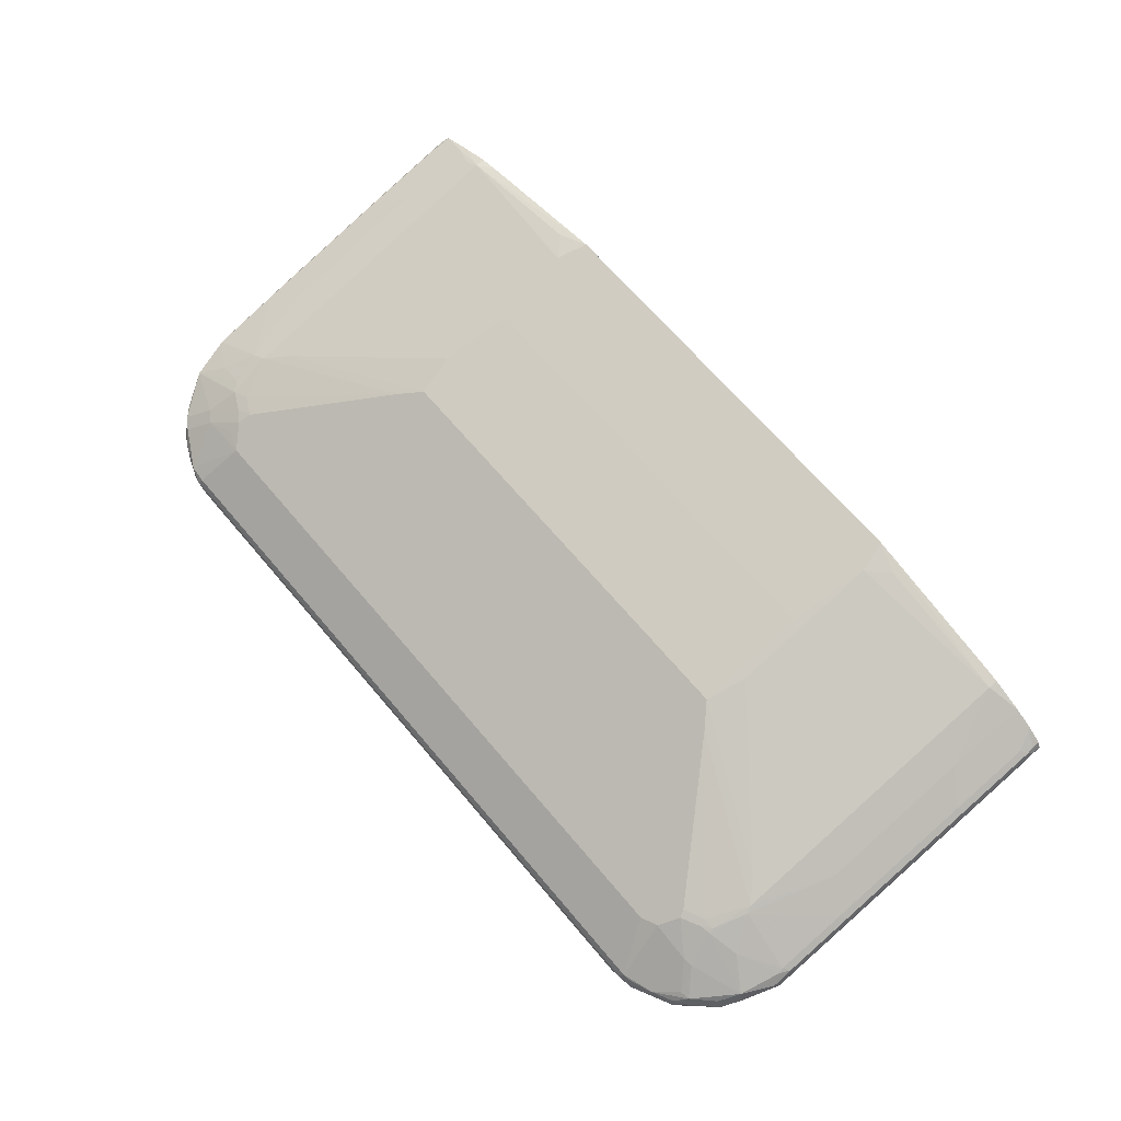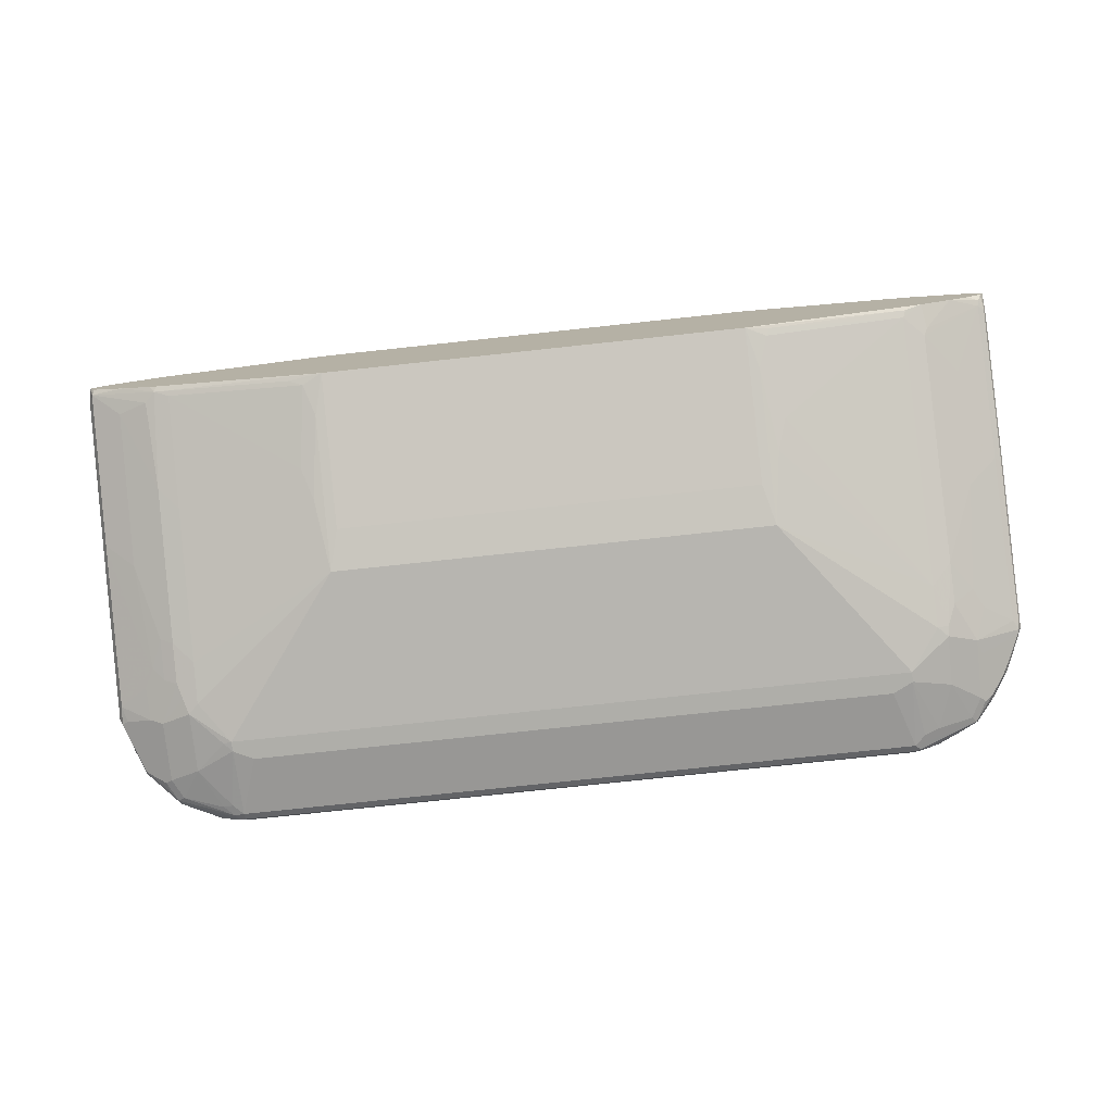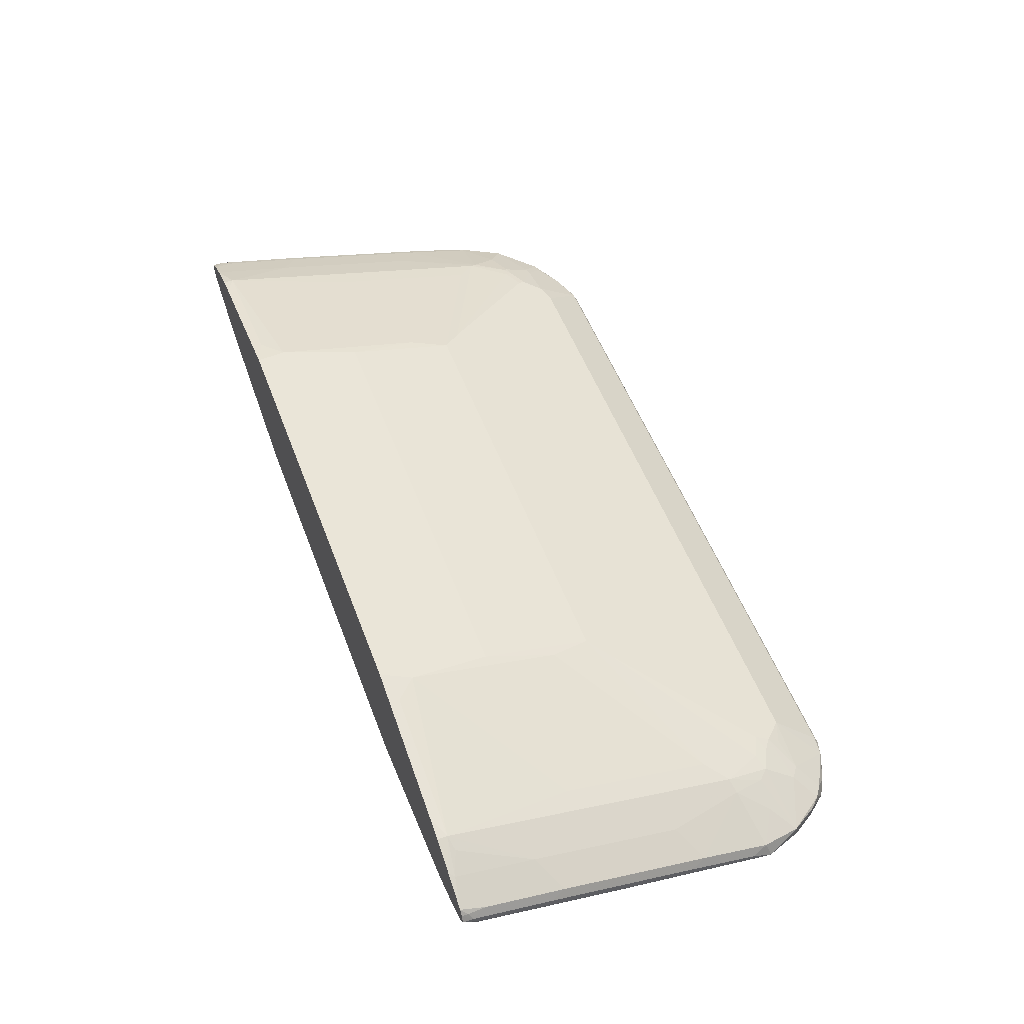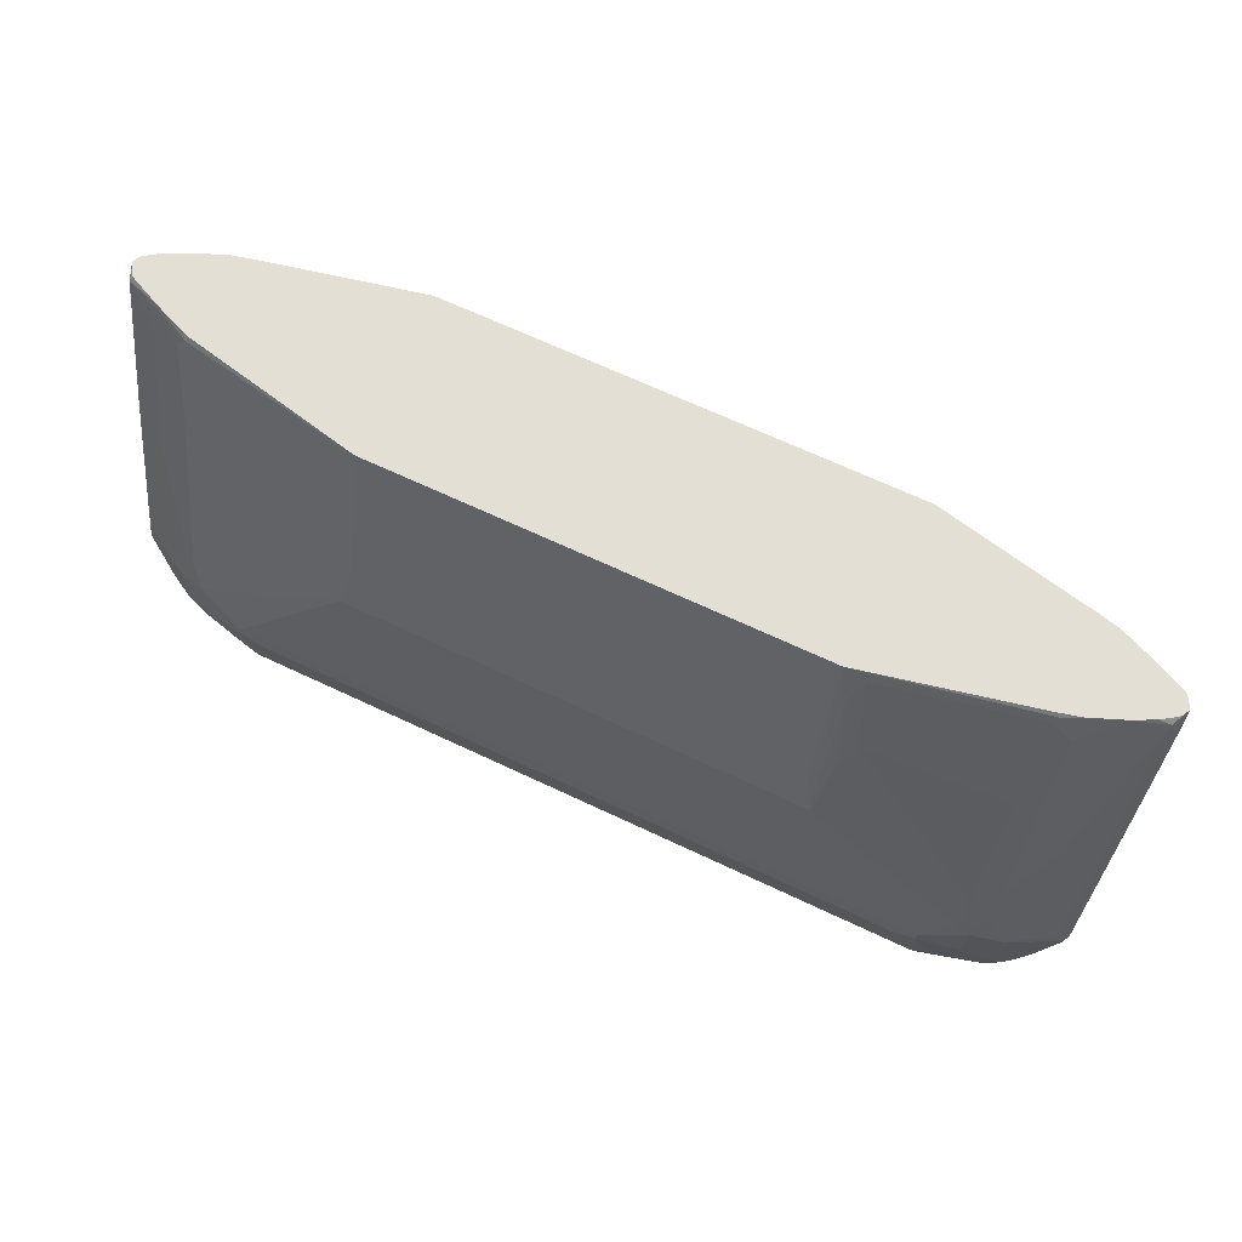
<metadata>
{"format":"obj","ext":"obj","renderer":"f3d","projection":"perspective","resolution":1024,"background":"white","views":[{"elev":66.9,"azim":49.9,"up":"+Z"},{"elev":-77.5,"azim":-173.9,"up":"+Z"},{"elev":52.7,"azim":-110.4,"up":"+Z"},{"elev":66.3,"azim":-154.5,"up":"+Y"}]}
</metadata>
<code>
v -0.5806 -0.73 -0.1825
v -0.5751 -0.7244 -0.1714
v -0.6056 -0.7217 -0.1742
v -0.5945 -0.7272 -0.1853
v -0.564 -0.73 -0.1991
v 0.5806 -0.73 -0.1825
v -0.553 -0.6526 -0.1106
v 0.5861 -0.7244 -0.1714
v -0.6359 -0.6526 -0.1272
v -0.6691 -0.6857 -0.1604
v -0.6525 -0.7024 -0.177
v -0.6304 -0.7134 -0.1825
v -0.6056 -0.7217 -0.1949
v -0.5972 -0.7244 -0.1935
v -0.5806 -0.7258 -0.2012
v -0.564 -0.7244 -0.2101
v 0.564 -0.73 -0.1991
v 0.6056 -0.7258 -0.1908
v 0.5993 -0.7258 -0.1825
v -0.5861 -0.6194 -0.094
v -0.589 -0.6387 -0.1078
v 0.5419 -0.6526 -0.1106
v 0.6014 -0.7217 -0.1742
v 0.6359 -0.7079 -0.1714
v 0.6691 -0.6747 -0.1548
v 0.6027 -0.6747 -0.1383
v 0.5696 -0.6415 -0.1051
v -0.6553 -0.6387 -0.1244
v -0.6885 -0.6719 -0.1576
v -0.6719 -0.6885 -0.1742
v -0.6746 -0.6913 -0.188
v -0.6414 -0.7079 -0.188
v -0.6719 -0.6885 -0.1949
v -0.5724 -0.7217 -0.2115
v -0.564 -0.7134 -0.2157
v 0.564 -0.7244 -0.2101
v 0.5724 -0.7258 -0.2074
v 0.6719 -0.6926 -0.1908
v 0.6525 -0.7024 -0.1825
v 0.6304 -0.7134 -0.1825
v -0.3649 -0.365 0.03316
v -0.5806 -0.5973 -0.08294
v -0.6056 -0.6055 -0.09124
v 0.5751 -0.6194 -0.094
v 0.6761 -0.6885 -0.1742
v 0.6691 -0.6913 -0.1714
v 0.6843 -0.6719 -0.1576
v 0.6511 -0.6387 -0.1244
v 0.6359 -0.6415 -0.1217
v 0.5861 -0.6083 -0.08849
v -0.6387 -0.589 -0.09124
v -0.7382 -0.6055 -0.141
v -0.7051 -0.6553 -0.1576
v -0.6843 -0.6802 -0.1804
v -0.7051 -0.6553 -0.1783
v -0.7022 -0.6471 -0.188
v -0.6885 -0.6553 -0.1949
v -0.6635 -0.6802 -0.1991
v -0.6056 -0.6885 -0.2115
v -0.5806 -0.6968 -0.2157
v -0.564 -0.5973 -0.2323
v -0.5309 -0.6138 -0.2323
v 0.564 -0.7134 -0.2157
v 0.5806 -0.7154 -0.2115
v 0.589 -0.7175 -0.2074
v 0.6746 -0.6857 -0.1935
v 0.7258 -0.6387 -0.1742
v 0.6746 -0.6913 -0.1825
v -0.3649 -0.1825 0.08293
v -0.3816 -0.2986 0.04976
v -0.6138 -0.4811 -0.04977
v -0.647 -0.5143 -0.06634
v -0.3982 -0.3982 0.01656
v 0.3649 -0.365 0.03316
v -0.6138 -0.5807 -0.08294
v 0.5806 -0.5973 -0.08294
v 0.7093 -0.6553 -0.1742
v 0.7009 -0.6553 -0.1576
v 0.7341 -0.6055 -0.141
v 0.6346 -0.589 -0.09124
v 0.6014 -0.6055 -0.09124
v 0.6193 -0.5917 -0.08849
v -0.6553 -0.5724 -0.09124
v -0.7022 -0.5696 -0.1106
v -0.7548 -0.5392 -0.1244
v -0.7632 -0.5474 -0.1493
v -0.7438 -0.5945 -0.1521
v -0.7382 -0.6055 -0.1617
v -0.7341 -0.6138 -0.1638
v -0.7188 -0.636 -0.1604
v -0.7243 -0.6249 -0.1714
v -0.7217 -0.6221 -0.1783
v -0.6885 -0.5724 -0.1949
v -0.6801 -0.6471 -0.1991
v -0.6304 -0.6138 -0.2157
v -0.564 -0.5807 -0.2323
v 0.5309 -0.6138 -0.2323
v 0.564 -0.5973 -0.2323
v 0.5806 -0.6968 -0.2157
v 0.5972 -0.6989 -0.2115
v 0.6635 -0.6802 -0.1991
v 0.6912 -0.6526 -0.1935
v 0.6885 -0.6678 -0.1908
v 0.7243 -0.636 -0.177
v 0.7575 -0.553 -0.1604
v 0.7424 -0.6055 -0.1576
v 0.7175 -0.6387 -0.1576
v -0.3816 -0.04977 0.1161
v 0.3649 -0.1825 0.08293
v -0.6138 -0.2323 0.01656
v -0.647 -0.01662 0.06636
v -0.7051 -0.1411 0.008293
v -0.7051 -0.3898 -0.05804
v -0.6691 -0.5198 -0.0774
v 0.3982 -0.3982 0.01656
v 0.647 -0.5143 -0.06634
v 0.6138 -0.4811 -0.04977
v 0.3816 -0.2986 0.04976
v 0.6138 -0.5807 -0.08294
v 0.7424 -0.589 -0.141
v 0.7506 -0.5392 -0.1244
v 0.6856 -0.5751 -0.1051
v 0.6525 -0.5254 -0.07189
v 0.6325 -0.5807 -0.08707
v -0.7548 -0.423 -0.09124
v -0.7632 -0.5143 -0.1327
v -0.7632 -0.2821 -0.08294
v -0.759 -0.4728 -0.141
v -0.759 -0.5392 -0.1576
v -0.7575 -0.5474 -0.1604
v -0.7548 -0.5557 -0.1617
v -0.7575 -0.5585 -0.1548
v -0.7354 -0.5973 -0.1714
v -0.6801 -0.5474 -0.1991
v -0.7465 -0.5474 -0.1659
v -0.6304 -0.5309 -0.2157
v -0.6138 -0.5143 -0.2157
v -0.3649 -0.3153 -0.2157
v 0.564 -0.5807 -0.2323
v 0.5779 -0.5834 -0.2295
v 0.6304 -0.6304 -0.2157
v 0.6801 -0.6471 -0.1991
v 0.7465 -0.5474 -0.1659
v 0.7548 -0.5226 -0.1576
v 0.7632 -0.5474 -0.1493
v 0.759 -0.5557 -0.141
v -0.365 -4.299e-05 0.1286
v -0.4148 -0.01662 0.1161
v 0.3816 -0.04977 0.1161
v -0.6138 -4.299e-05 0.07463
v -0.6468 -4.299e-05 0.0664
v -0.6969 -4.299e-05 0.04559
v -0.7051 -0.008332 0.04146
v -0.6691 -0.02212 0.05527
v -0.7548 -0.04149 0.008293
v -0.7548 -0.1742 -0.02491
v 0.6988 -0.3815 -0.05391
v 0.647 -0.01662 0.06636
v 0.6138 -0.2323 0.01656
v 0.759 -0.5226 -0.1244
v 0.7486 -0.5309 -0.1203
v 0.7486 -0.4148 -0.08707
v -0.7632 -0.3982 -0.09954
v -0.7632 -0.0332 -0.01661
v -0.759 -0.2738 -0.09124
v -0.7486 -0.3982 -0.1286
v -0.7486 -0.5309 -0.1617
v -0.6988 -0.4977 -0.1783
v -0.6822 -0.4645 -0.1783
v -0.647 -0.4811 -0.1991
v -0.6325 -0.5143 -0.2115
v -0.6138 -0.4479 -0.1991
v -0.3816 -0.1991 -0.1825
v -0.3649 -0.06642 -0.1493
v -0.3484 -4.299e-05 -0.1327
v -0.3483 -0.2489 -0.1991
v 0.3649 -0.3153 -0.2157
v 0.6138 -0.5143 -0.2157
v 0.6304 -0.5309 -0.2157
v 0.6801 -0.5474 -0.1991
v 0.7022 -0.5419 -0.188
v 0.7548 -0.3898 -0.1244
v 0.7051 -0.4894 -0.1742
v 0.6885 -0.4562 -0.1742
v 0.7051 -0.423 -0.1576
v 0.7632 -0.2821 -0.08294
v 0.7632 -0.5143 -0.1327
v 0.367 -4.299e-05 0.1286
v 0.4148 -0.01662 0.1161
v -0.7167 -4.299e-05 0.03648
v -0.7506 -4.299e-05 0.02069
v -0.7382 -0.008332 0.02486
v -0.7575 -0.01112 0.01105
v -0.7632 -0.01662 -7.33e-06
v -0.7632 -0.1494 -0.03321
v 0.6988 -0.1327 0.01243
v 0.6988 -0.06642 0.02903
v 0.6988 -4.299e-05 0.04559
v 0.647 -4.299e-05 0.06636
v 0.6138 -4.299e-05 0.07463
v 0.759 -0.4065 -0.09124
v 0.7486 -0.166 -0.02074
v -0.763 -4.299e-05 2.799e-05
v -0.759 -0.02491 -0.02491
v -0.7486 -0.2655 -0.09537
v -0.6988 -0.2986 -0.1286
v -0.647 -0.4148 -0.1825
v -0.6138 -0.1991 -0.1327
v -0.3982 -0.1494 -0.1659
v -0.3816 -0.01662 -0.1327
v -0.3871 -0.005545 -0.1272
v -0.6193 -0.005545 -0.0774
v -0.6138 -4.299e-05 -0.07468
v 0.3483 -4.299e-05 -0.1327
v 0.3483 -0.2489 -0.1991
v 0.3649 -0.06642 -0.1493
v 0.3816 -0.1991 -0.1825
v 0.6138 -0.4479 -0.1991
v 0.6387 -0.506 -0.2074
v 0.647 -0.4811 -0.1991
v 0.6691 -0.4756 -0.188
v 0.7548 -0.2572 -0.09124
v 0.7051 -0.2904 -0.1244
v 0.6691 -0.4092 -0.1714
v 0.7632 -0.0332 -0.01661
v 0.7632 -0.3982 -0.09954
v -0.7575 -4.299e-05 0.01105
v 0.7486 -0.0332 0.01243
v 0.732 -4.299e-05 0.02899
v 0.759 -0.1577 -0.02491
v 0.759 -0.02491 0.008293
v -0.7575 -4.299e-05 -0.0111
v -0.7506 -0.008332 -0.02491
v -0.7486 -0.01662 -0.02904
v -0.6988 -0.1162 -0.07881
v -0.647 -0.04977 -0.08294
v -0.6138 -0.01662 -0.08294
v -0.6471 -4.299e-05 -0.06634
v 0.3486 -4.299e-05 -0.1327
v 0.3816 -0.01662 -0.1327
v 0.3982 -0.1494 -0.1659
v 0.6138 -0.1991 -0.1327
v 0.647 -0.4148 -0.1825
v 0.7548 -0.008332 -0.02491
v 0.7051 -0.04149 -0.05804
v 0.763 -4.299e-05 -0.0001133
v 0.7632 -0.01662 -7.33e-06
v 0.7632 -0.1494 -0.03321
v 0.7575 -0.01662 0.01105
v 0.7444 -4.299e-05 0.02073
v 0.7575 -4.299e-05 0.01105
v -0.7445 -4.299e-05 -0.02074
v -0.7321 -4.299e-05 -0.02904
v -0.6988 -4.299e-05 -0.04564
v -0.6525 -0.03877 -0.0774
v 0.6346 -4.299e-05 -0.07051
v 0.6387 -0.008332 -0.07464
v 0.4064 -0.008332 -0.1244
v 0.6138 -0.01662 -0.08294
v 0.647 -0.166 -0.1161
v 0.7506 -4.299e-05 -0.02078
v 0.7575 -4.299e-05 -0.01106
v 0.6553 -0.02491 -0.07464
v 0.6967 -4.299e-05 -0.04568
v 0.7167 -4.299e-05 -0.03653
v 0.763 -4.299e-05 2.799e-05
v 0.647 -4.299e-05 -0.06638
f 147 175 213
f 147 251 266
f 147 213 238
f 147 214 175
f 147 239 214
f 147 267 256
f 147 264 267
f 147 265 264
f 147 261 265
f 147 262 261
f 147 246 262
f 147 266 246
f 147 256 239
f 145 187 160
f 147 229 250
f 147 198 229
f 147 199 198
f 147 200 199
f 147 188 200
f 145 160 146
f 145 226 187
f 145 248 226
f 145 247 248
f 145 225 247
f 145 186 225
f 145 182 186
f 144 185 182
f 144 184 185
f 147 250 251
f 147 238 254
f 153 191 192
f 147 253 252
f 160 187 226
f 144 183 184
f 158 200 188
f 158 199 200
f 158 198 199
f 158 197 198
f 158 196 197
f 157 196 158
f 157 202 196
f 157 162 202
f 155 191 193
f 155 192 191
f 155 195 156
f 155 194 195
f 155 193 194
f 153 192 155
f 153 190 191
f 152 190 153
f 149 189 188
f 149 158 189
f 149 159 158
f 147 151 150
f 147 152 151
f 147 190 152
f 147 191 190
f 147 227 191
f 147 203 227
f 147 232 203
f 147 252 232
f 147 254 253
f 158 188 189
f 127 164 204
f 144 182 145
f 122 161 123
f 121 161 122
f 121 160 161
f 120 146 160
f 117 149 118
f 117 159 149
f 117 158 159
f 116 158 117
f 116 157 158
f 116 123 157
f 116 124 123
f 116 119 124
f 115 119 116
f 113 125 114
f 123 161 162
f 112 154 153
f 112 156 125
f 112 155 156
f 112 153 155
f 111 154 112
f 111 153 154
f 111 152 153
f 111 151 152
f 111 150 151
f 111 147 150
f 111 148 147
f 109 118 149
f 160 226 201
f 108 188 147
f 108 149 188
f 112 125 113
f 144 181 183
f 123 162 157
f 125 195 163
f 143 181 144
f 141 180 142
f 141 179 180
f 140 179 141
f 139 179 140
f 139 178 179
f 139 177 178
f 138 215 177
f 138 176 215
f 138 175 176
f 138 174 175
f 138 173 174
f 138 172 173
f 137 172 138
f 125 156 195
f 137 171 172
f 136 170 171
f 134 170 136
f 134 169 170
f 134 168 169
f 134 167 168
f 134 135 167
f 130 135 131
f 130 167 135
f 129 167 130
f 129 166 167
f 128 166 129
f 128 165 166
f 127 165 128
f 127 204 165
f 136 171 137
f 160 201 162
f 206 236 207
f 162 201 230
f 231 251 249
f 231 247 251
f 230 247 231
f 230 248 247
f 229 249 250
f 228 249 229
f 228 231 249
f 225 244 246
f 225 246 247
f 223 245 244
f 223 243 245
f 223 224 243
f 222 223 244
f 220 224 221
f 220 243 224
f 219 243 220
f 218 241 242
f 218 243 219
f 218 260 243
f 218 242 260
f 217 241 218
f 217 240 241
f 216 240 217
f 216 239 240
f 214 239 216
f 212 238 213
f 212 237 238
f 211 237 212
f 210 237 211
f 232 252 233
f 209 237 210
f 233 252 253
f 233 254 234
f 257 267 264
f 108 111 110
f 256 267 257
f 249 251 250
f 247 266 251
f 246 266 247
f 245 260 263
f 244 265 261
f 244 264 265
f 244 257 264
f 244 263 257
f 244 245 263
f 244 262 246
f 244 261 262
f 243 260 245
f 242 259 260
f 241 259 242
f 240 259 241
f 240 257 259
f 240 258 257
f 239 258 240
f 239 257 258
f 239 256 257
f 238 255 254
f 236 238 237
f 236 255 238
f 234 236 235
f 234 255 236
f 234 254 255
f 233 253 254
f 208 237 209
f 207 237 208
f 207 236 237
f 177 217 218
f 177 216 217
f 177 214 216
f 177 215 214
f 175 215 176
f 175 214 215
f 175 212 213
f 175 211 212
f 175 210 211
f 174 210 175
f 173 209 210
f 173 210 174
f 172 209 173
f 172 208 209
f 172 207 208
f 171 207 172
f 170 207 171
f 169 207 170
f 169 206 207
f 167 169 168
f 166 169 167
f 166 206 169
f 166 205 206
f 165 205 166
f 165 234 205
f 165 204 234
f 164 203 204
f 164 194 203
f 162 230 202
f 177 218 178
f 178 218 219
f 178 219 179
f 179 219 180
f 206 235 236
f 206 234 235
f 205 234 206
f 204 233 234
f 204 232 233
f 203 232 204
f 202 231 228
f 202 230 231
f 201 248 230
f 201 226 248
f 198 228 229
f 197 228 198
f 197 202 228
f 196 202 197
f 160 162 161
f 194 227 203
f 191 227 193
f 186 244 225
f 186 222 244
f 185 223 222
f 184 224 223
f 184 221 224
f 184 223 185
f 182 185 222
f 182 222 186
f 181 184 183
f 181 221 184
f 180 221 181
f 180 220 221
f 180 219 220
f 193 227 194
f 108 148 111
f 48 81 50
f 106 146 120
f 33 59 60
f 33 58 59
f 33 94 58
f 33 57 94
f 33 56 57
f 33 55 56
f 31 55 33
f 31 54 55
f 31 53 54
f 29 31 30
f 29 53 31
f 29 52 53
f 28 52 29
f 28 51 52
f 28 43 51
f 27 50 44
f 27 49 50
f 25 47 48
f 25 27 26
f 25 49 27
f 25 48 49
f 24 40 39
f 24 47 25
f 24 46 47
f 24 45 46
f 24 39 45
f 22 27 44
f 20 74 41
f 20 44 74
f 33 60 35
f 20 43 28
f 33 35 34
f 35 61 62
f 48 80 81
f 47 79 48
f 47 78 79
f 45 47 46
f 45 78 47
f 45 77 78
f 45 68 77
f 44 76 74
f 44 50 76
f 42 51 43
f 42 75 51
f 42 73 75
f 41 109 69
f 41 74 109
f 41 73 42
f 41 72 73
f 41 71 72
f 41 70 71
f 41 69 70
f 39 68 45
f 38 65 66
f 38 68 39
f 38 67 68
f 38 66 67
f 37 64 65
f 36 64 37
f 36 63 64
f 35 97 63
f 35 62 97
f 35 60 61
f 20 42 43
f 20 41 42
f 19 24 23
f 7 22 44
f 7 21 9
f 7 20 21
f 6 19 8
f 6 18 19
f 6 17 18
f 5 36 17
f 5 16 36
f 5 15 16
f 5 14 15
f 4 14 5
f 4 13 14
f 4 12 13
f 3 7 9
f 3 12 4
f 3 11 12
f 3 10 11
f 3 9 10
f 2 22 7
f 2 8 22
f 2 7 3
f 1 8 2
f 1 6 8
f 1 17 6
f 1 5 17
f 1 4 5
f 1 3 4
f 1 2 3
f 257 263 260
f 7 44 20
f 8 19 23
f 8 23 24
f 8 24 25
f 18 65 38
f 18 37 65
f 18 24 19
f 18 40 24
f 18 39 40
f 18 38 39
f 17 37 18
f 17 36 37
f 16 63 36
f 16 35 63
f 16 34 35
f 15 34 16
f 13 34 15
f 13 33 34
f 48 50 49
f 13 31 33
f 13 15 14
f 12 32 13
f 11 32 12
f 11 31 32
f 11 30 31
f 11 29 30
f 10 29 11
f 9 20 28
f 9 21 20
f 9 29 10
f 9 28 29
f 8 27 22
f 8 26 27
f 8 25 26
f 13 32 31
f 108 147 148
f 48 79 80
f 50 80 82
f 86 130 131
f 86 129 130
f 86 128 129
f 86 127 128
f 86 164 127
f 86 194 164
f 86 195 194
f 86 163 195
f 86 126 163
f 85 114 125
f 85 126 86
f 85 163 126
f 85 125 163
f 84 114 85
f 83 114 84
f 82 124 119
f 80 122 123
f 80 124 82
f 80 123 124
f 79 122 80
f 79 121 122
f 79 160 121
f 79 120 160
f 79 106 120
f 78 107 79
f 76 119 115
f 74 118 109
f 74 117 118
f 74 116 117
f 86 131 132
f 74 115 116
f 86 132 88
f 88 133 89
f 106 145 146
f 105 143 144
f 105 145 106
f 105 144 145
f 104 181 143
f 104 180 181
f 104 142 180
f 104 143 105
f 102 104 103
f 102 142 104
f 101 141 142
f 100 141 101
f 99 141 100
f 98 141 99
f 98 140 141
f 98 139 140
f 96 177 139
f 96 138 177
f 96 137 138
f 96 136 137
f 94 136 95
f 94 134 136
f 93 135 134
f 93 131 135
f 92 133 131
f 89 92 91
f 89 133 92
f 88 131 133
f 88 132 131
f 86 88 87
f 74 76 115
f 72 75 73
f 72 114 83
f 61 96 139
f 59 61 60
f 59 95 61
f 58 95 59
f 58 94 95
f 57 134 94
f 57 93 134
f 57 131 93
f 57 92 131
f 56 92 57
f 55 92 56
f 55 91 92
f 55 89 91
f 55 90 89
f 53 90 55
f 53 55 54
f 52 83 84
f 52 90 53
f 52 89 90
f 52 88 89
f 52 87 88
f 52 86 87
f 52 85 86
f 52 84 85
f 51 75 72
f 51 83 52
f 51 72 83
f 50 119 76
f 50 82 119
f 61 139 98
f 61 98 97
f 61 97 62
f 61 95 136
f 72 113 114
f 72 112 113
f 72 111 112
f 71 108 110
f 71 111 72
f 71 110 111
f 70 108 71
f 69 149 108
f 69 109 149
f 69 108 70
f 67 77 68
f 67 78 77
f 67 107 78
f 67 79 107
f 50 81 80
f 67 106 79
f 67 104 105
f 66 104 67
f 66 103 104
f 66 102 103
f 66 142 102
f 66 101 142
f 64 66 65
f 64 101 66
f 64 100 101
f 63 100 64
f 63 99 100
f 63 98 99
f 63 97 98
f 61 136 96
f 67 105 106
f 257 260 259

</code>
